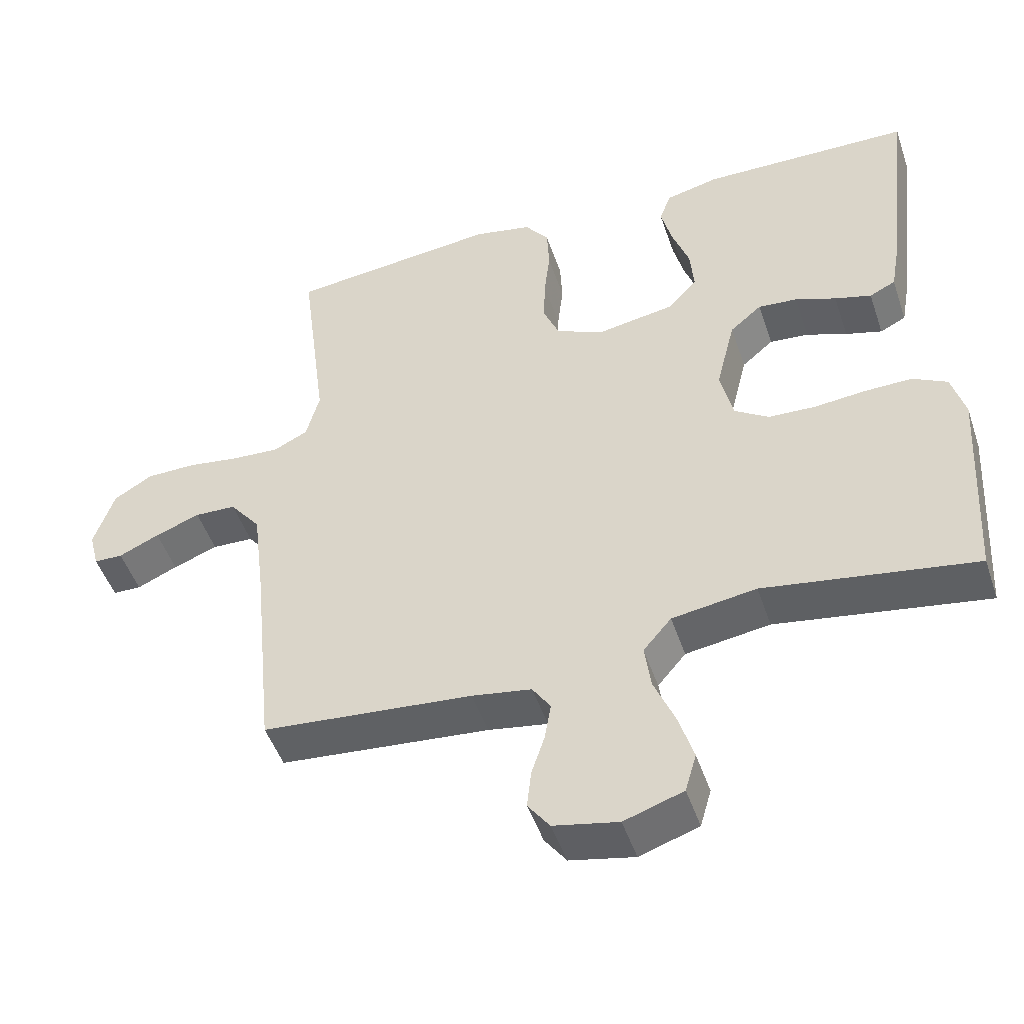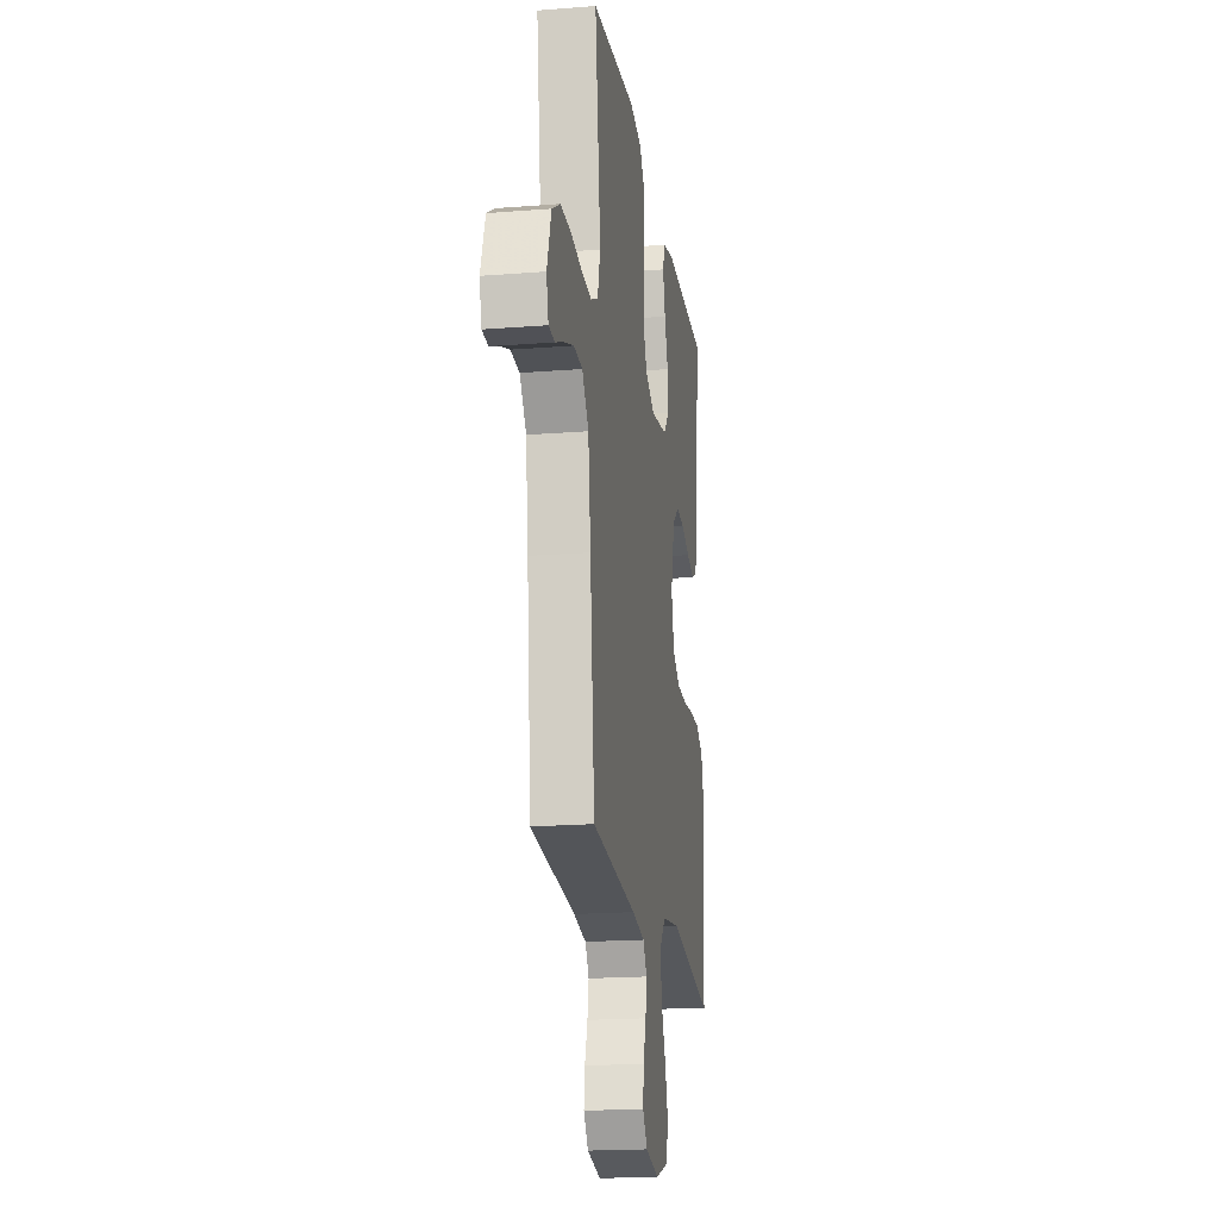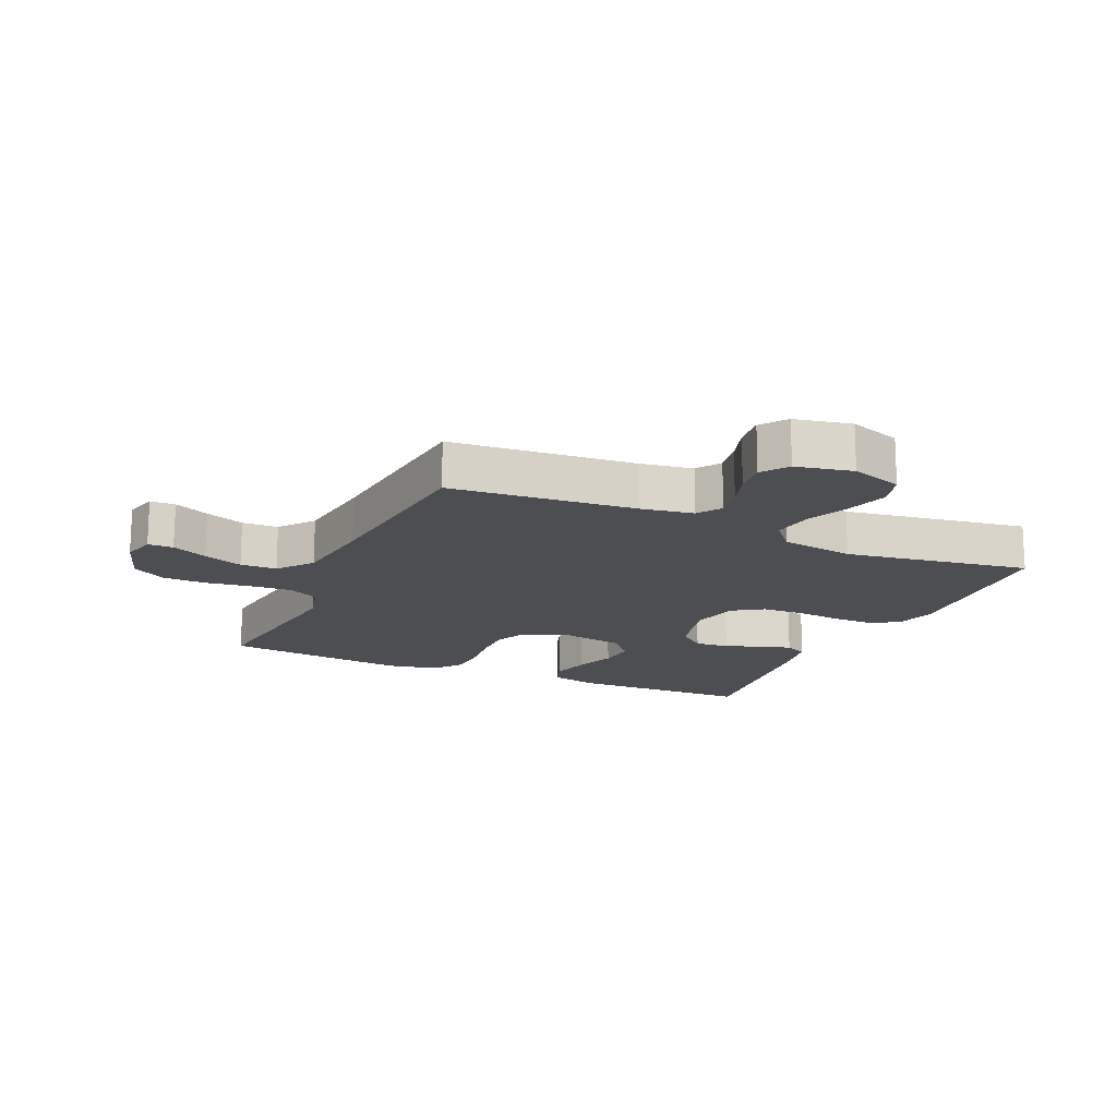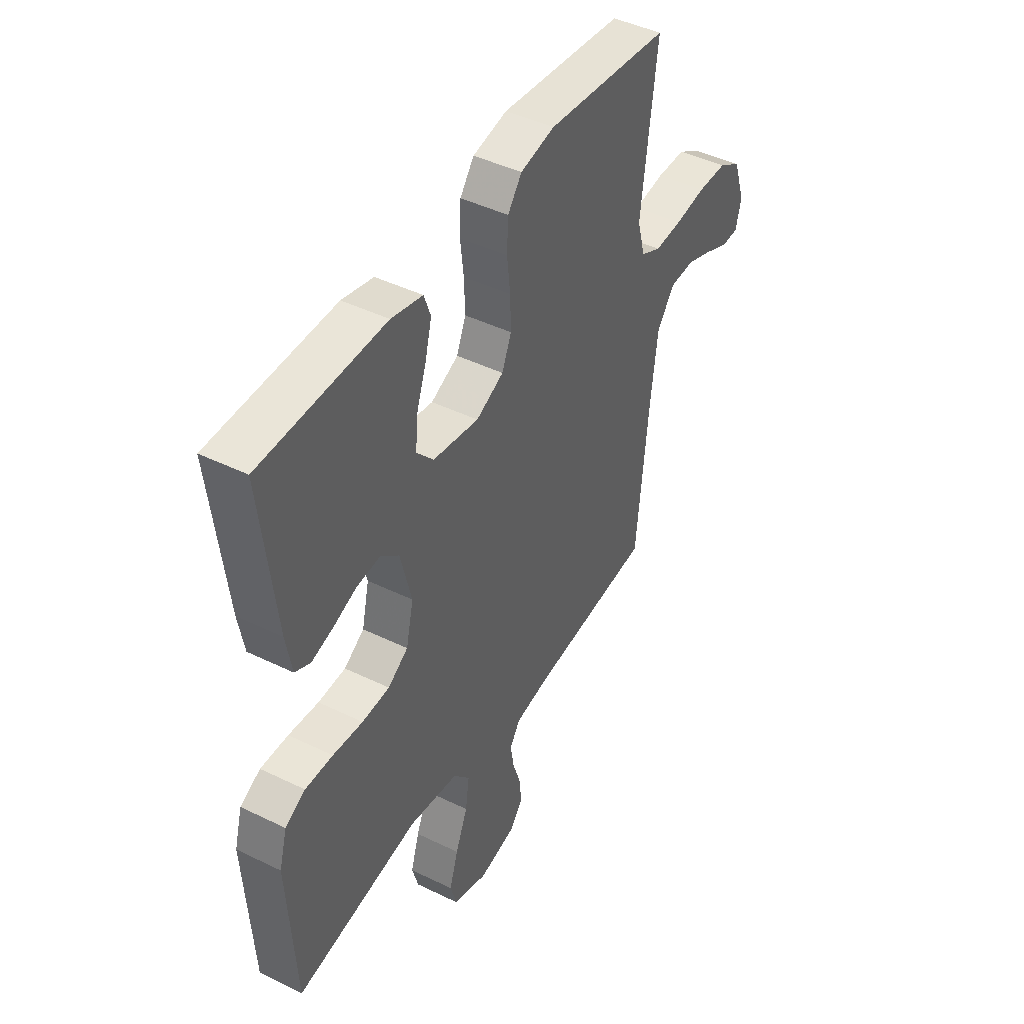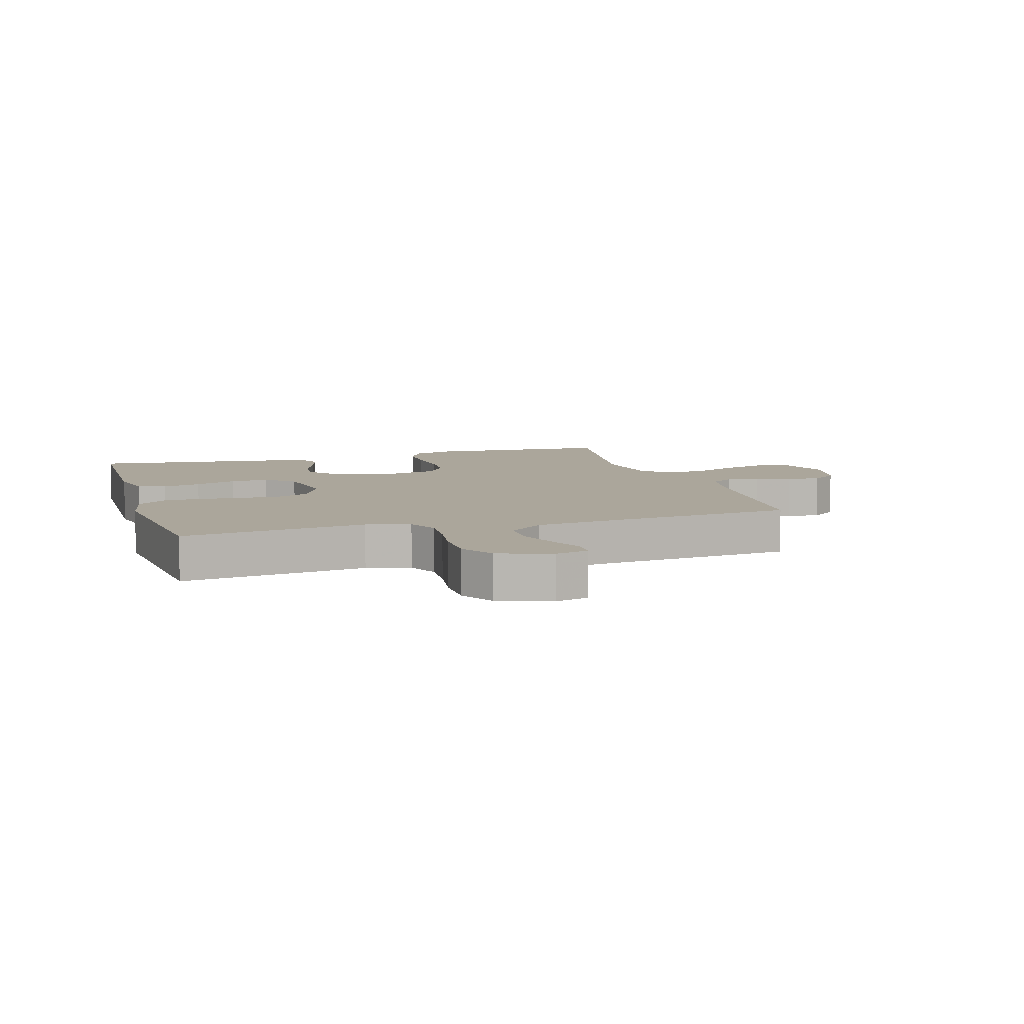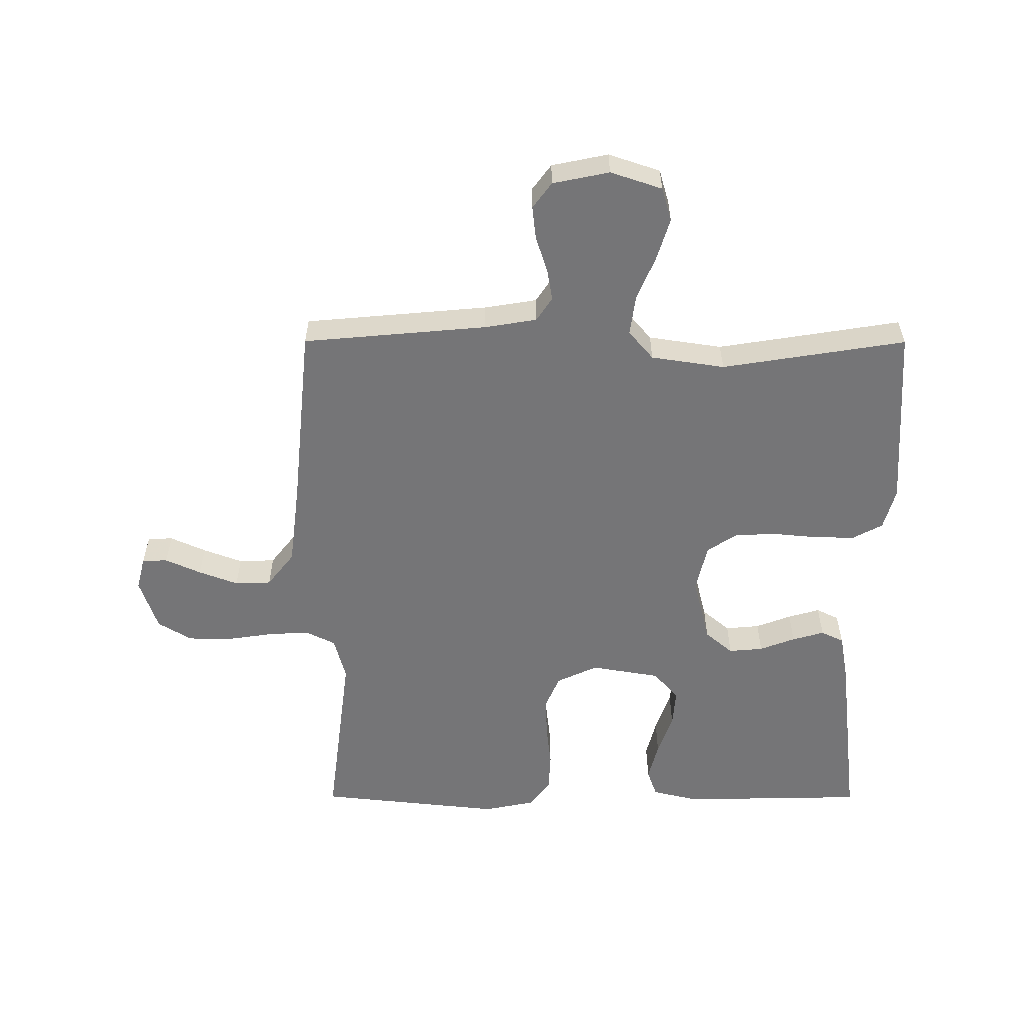
<metadata>
{"format":"obj","ext":"obj","renderer":"f3d","projection":"perspective","resolution":1024,"background":"white","views":[{"elev":-48.3,"azim":-161.6,"up":"+Z"},{"elev":-19.0,"azim":98.5,"up":"+Z"},{"elev":-16.5,"azim":155.8,"up":"+Y"},{"elev":44.6,"azim":-60.4,"up":"+Z"},{"elev":8.0,"azim":73.2,"up":"+Y"},{"elev":-56.6,"azim":179.9,"up":"+Y"}]}
</metadata>
<code>
v 0.5 0.07 0.5
v 0.462 0.07 0.2
v 0.481 0.07 0.129
v 0.53 0.07 0.105
v 0.597 0.07 0.109
v 0.672 0.07 0.12
v 0.743 0.07 0.119
v 0.798 0.07 0.086
v 0.827 0.07 0
v 0.813 0.07 -0.054
v 0.772 0.07 -0.055
v 0.714 0.07 -0.029
v 0.65 0.07 -0.005
v 0.591 0.07 -0.007
v 0.547 0.07 -0.063
v 0.53 0.07 -0.2
v 0.5 0.07 -0.5
v 0.2 0.07 -0.527
v 0.115 0.07 -0.541
v 0.089 0.07 -0.58
v 0.098 0.07 -0.632
v 0.117 0.07 -0.69
v 0.123 0.07 -0.744
v 0.092 0.07 -0.786
v 0 0.07 -0.805
v -0.084 0.07 -0.777
v -0.1 0.07 -0.722
v -0.079 0.07 -0.654
v -0.049 0.07 -0.582
v -0.04 0.07 -0.517
v -0.08 0.07 -0.47
v -0.2 0.07 -0.452
v -0.5 0.07 -0.5
v -0.518 0.07 -0.2
v -0.499 0.07 -0.132
v -0.45 0.07 -0.106
v -0.383 0.07 -0.107
v -0.31 0.07 -0.114
v -0.243 0.07 -0.111
v -0.194 0.07 -0.079
v -0.176 0.07 0
v -0.203 0.07 0.108
v -0.248 0.07 0.146
v -0.304 0.07 0.141
v -0.362 0.07 0.119
v -0.414 0.07 0.104
v -0.451 0.07 0.122
v -0.465 0.07 0.2
v -0.5 0.07 0.5
v -0.2 0.07 0.506
v -0.124 0.07 0.488
v -0.108 0.07 0.443
v -0.124 0.07 0.38
v -0.148 0.07 0.312
v -0.153 0.07 0.25
v -0.112 0.07 0.204
v 0 0.07 0.185
v 0.067 0.07 0.216
v 0.09 0.07 0.27
v 0.088 0.07 0.337
v 0.08 0.07 0.407
v 0.083 0.07 0.47
v 0.117 0.07 0.515
v 0.2 0.07 0.532
v 0.5 0 0.5
v 0.462 0 0.2
v 0.481 0 0.129
v 0.53 0 0.105
v 0.597 0 0.109
v 0.672 0 0.12
v 0.743 0 0.119
v 0.798 0 0.086
v 0.827 0 0
v 0.813 0 -0.054
v 0.772 0 -0.055
v 0.714 0 -0.029
v 0.65 0 -0.005
v 0.591 0 -0.007
v 0.547 0 -0.063
v 0.53 0 -0.2
v 0.5 0 -0.5
v 0.2 0 -0.527
v 0.115 0 -0.541
v 0.089 0 -0.58
v 0.098 0 -0.632
v 0.117 0 -0.69
v 0.123 0 -0.744
v 0.092 0 -0.786
v 0 0 -0.805
v -0.084 0 -0.777
v -0.1 0 -0.722
v -0.079 0 -0.654
v -0.049 0 -0.582
v -0.04 0 -0.517
v -0.08 0 -0.47
v -0.2 0 -0.452
v -0.5 0 -0.5
v -0.518 0 -0.2
v -0.499 0 -0.132
v -0.45 0 -0.106
v -0.383 0 -0.107
v -0.31 0 -0.114
v -0.243 0 -0.111
v -0.194 0 -0.079
v -0.176 0 0
v -0.203 0 0.108
v -0.248 0 0.146
v -0.304 0 0.141
v -0.362 0 0.119
v -0.414 0 0.104
v -0.451 0 0.122
v -0.465 0 0.2
v -0.5 0 0.5
v -0.2 0 0.506
v -0.124 0 0.488
v -0.108 0 0.443
v -0.124 0 0.38
v -0.148 0 0.312
v -0.153 0 0.25
v -0.112 0 0.204
v 0 0 0.185
v 0.067 0 0.216
v 0.09 0 0.27
v 0.088 0 0.337
v 0.08 0 0.407
v 0.083 0 0.47
v 0.117 0 0.515
v 0.2 0 0.532
f 63 64 1 2
f 60 61 62 63
f 59 60 63 2
f 58 59 2 3
f 57 58 3 4
f 51 52 53 54
f 49 50 51 54
f 49 54 55
f 48 49 55 56
f 44 45 46 47
f 44 47 48 56
f 35 36 37 38
f 35 38 39
f 32 33 34 35
f 31 32 35 39
f 30 31 39 40
f 26 27 28 29
f 24 25 26 29
f 24 29 30
f 21 22 23 24
f 20 21 24 30
f 19 20 30 40
f 16 17 18
f 15 16 18 19
f 14 15 19 40
f 9 10 11 12
f 9 12 13
f 8 9 13
f 5 6 7 8
f 4 5 8 13
f 57 4 13 14
f 43 44 56 57
f 42 43 57 14
f 14 40 41
f 14 41 42
f 66 65 128 127
f 127 126 125 124
f 66 127 124 123
f 67 66 123 122
f 68 67 122 121
f 118 117 116 115
f 118 115 114 113
f 119 118 113
f 120 119 113 112
f 111 110 109 108
f 120 112 111 108
f 102 101 100 99
f 103 102 99
f 99 98 97 96
f 103 99 96 95
f 104 103 95 94
f 93 92 91 90
f 93 90 89 88
f 94 93 88
f 88 87 86 85
f 94 88 85 84
f 104 94 84 83
f 82 81 80
f 83 82 80 79
f 104 83 79 78
f 76 75 74 73
f 77 76 73
f 77 73 72
f 72 71 70 69
f 77 72 69 68
f 78 77 68 121
f 121 120 108 107
f 78 121 107 106
f 105 104 78
f 106 105 78
f 1 65 66 2
f 2 66 67 3
f 3 67 68 4
f 4 68 69 5
f 5 69 70 6
f 6 70 71 7
f 7 71 72 8
f 8 72 73 9
f 9 73 74 10
f 10 74 75 11
f 11 75 76 12
f 12 76 77 13
f 13 77 78 14
f 14 78 79 15
f 15 79 80 16
f 16 80 81 17
f 17 81 82 18
f 18 82 83 19
f 19 83 84 20
f 20 84 85 21
f 21 85 86 22
f 22 86 87 23
f 23 87 88 24
f 24 88 89 25
f 25 89 90 26
f 26 90 91 27
f 27 91 92 28
f 28 92 93 29
f 29 93 94 30
f 30 94 95 31
f 31 95 96 32
f 32 96 97 33
f 33 97 98 34
f 34 98 99 35
f 35 99 100 36
f 36 100 101 37
f 37 101 102 38
f 38 102 103 39
f 39 103 104 40
f 40 104 105 41
f 41 105 106 42
f 42 106 107 43
f 43 107 108 44
f 44 108 109 45
f 45 109 110 46
f 46 110 111 47
f 47 111 112 48
f 48 112 113 49
f 49 113 114 50
f 50 114 115 51
f 51 115 116 52
f 52 116 117 53
f 53 117 118 54
f 54 118 119 55
f 55 119 120 56
f 56 120 121 57
f 57 121 122 58
f 58 122 123 59
f 59 123 124 60
f 60 124 125 61
f 61 125 126 62
f 62 126 127 63
f 63 127 128 64
f 64 128 65 1

</code>
